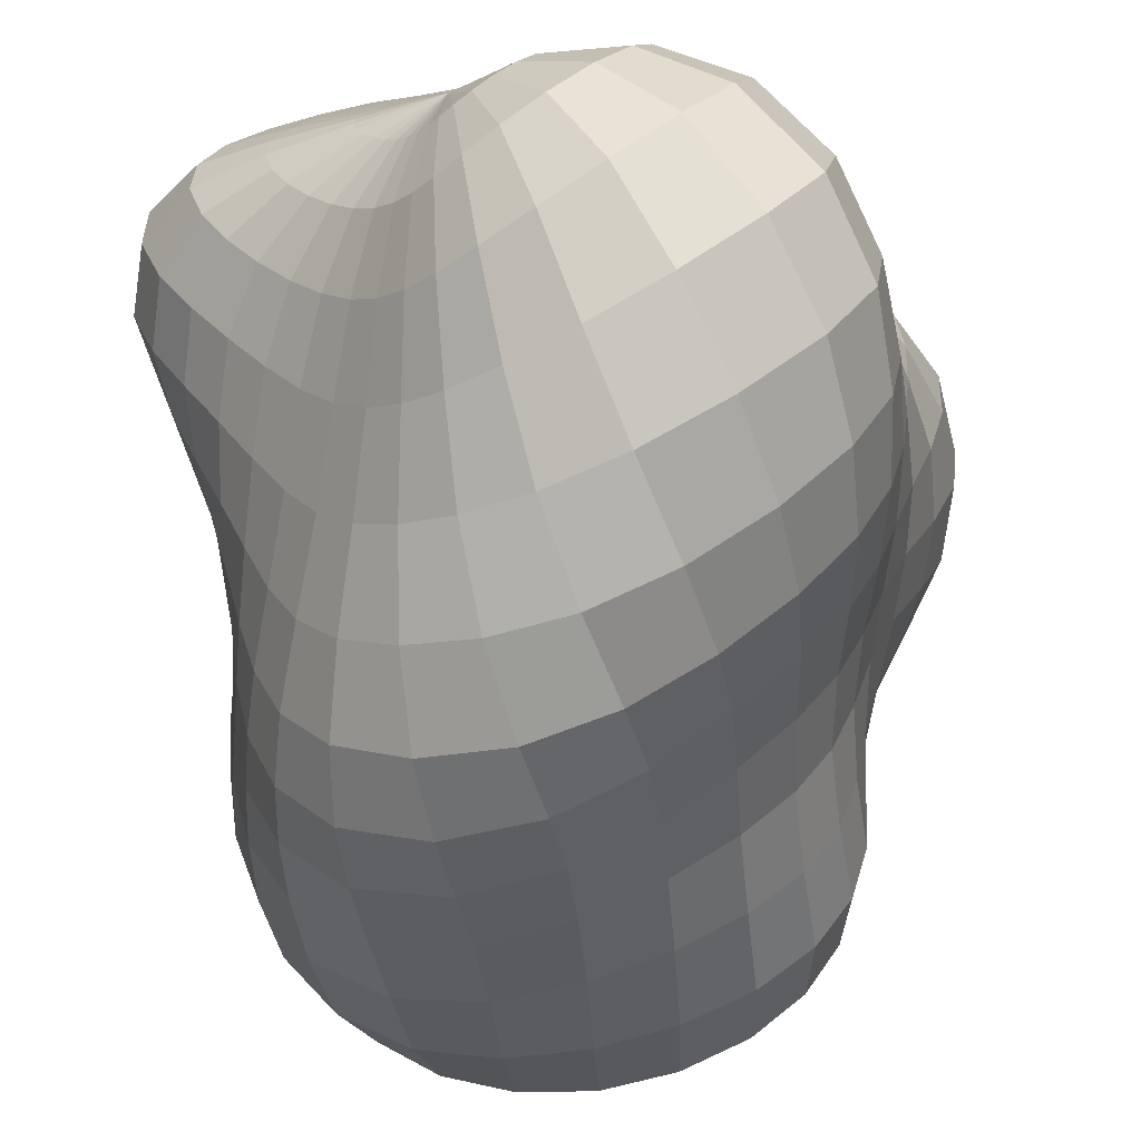
<metadata>
{"format":"obj","ext":"obj","renderer":"f3d","projection":"perspective","resolution":1024,"background":"white","views":[{"elev":-58.3,"azim":8.8,"up":"+Z"}]}
</metadata>
<code>
o Sphere_Sphere.001
v 0.9756 1.189 0.5069
v 0.9439 1.226 0.2301
v 0.9485 1.09 -0.02897
v 0.9771 0.818 -0.1886
v 1.003 0.5337 -0.2871
v 1.021 0.2829 -0.373
v 1.028 0.07057 -0.457
v 1.02 -0.1256 -0.5329
v 0.9894 -0.3459 -0.5662
v 0.939 -1.192 0.01661
v 1.06 1.177 0.5036
v 1.105 1.211 0.2376
v 1.154 1.084 0.000697
v 1.189 0.82 -0.1359
v 1.212 0.5347 -0.207
v 1.231 0.2754 -0.2696
v 1.245 0.05149 -0.3457
v 1.245 -0.1511 -0.4346
v 1.22 -0.369 -0.5084
v 1.164 -0.6167 -0.4983
v 1.107 -0.8557 -0.3858
v 1.069 -1.073 -0.2182
v 1.043 -1.259 -0.01926
v 1.021 -1.372 0.2075
v 0.9976 -1.39 0.4425
v 1.137 1.155 0.5185
v 1.25 1.178 0.2767
v 1.341 1.058 0.06354
v 1.38 0.8053 -0.05904
v 1.393 0.5263 -0.1112
v 1.406 0.263 -0.1529
v 1.425 0.02843 -0.2164
v 1.438 -0.1833 -0.3058
v 1.431 -0.4024 -0.3961
v 1.389 -0.6541 -0.4291
v 1.32 -0.9121 -0.3675
v 1.247 -1.146 -0.224
v 1.179 -1.331 -0.02118
v 1.112 -1.423 0.2167
v 1.043 -1.414 0.4518
v 1.199 1.127 0.5463
v 1.365 1.13 0.337
v 1.491 1.01 0.1514
v 1.536 0.7714 0.03771
v 1.536 0.5038 -0.007249
v 1.543 0.2425 -0.03852
v 1.57 0.002128 -0.09135
v 1.601 -0.217 -0.1722
v 1.618 -0.4404 -0.2574
v 1.603 -0.6937 -0.303
v 1.547 -0.9621 -0.2775
v 1.456 -1.209 -0.1632
v 1.343 -1.393 0.03222
v 1.22 -1.465 0.2629
v 1.096 -1.433 0.4787
v 1.241 1.094 0.5811
v 1.443 1.073 0.4083
v 1.592 0.9477 0.2536
v 1.641 0.7222 0.1494
v 1.634 0.4682 0.1034
v 1.641 0.2143 0.07404
v 1.677 -0.02302 0.02928
v 1.724 -0.2428 -0.03446
v 1.762 -0.4675 -0.09696
v 1.775 -0.7181 -0.1308
v 1.749 -0.9879 -0.1167
v 1.658 -1.242 -0.0218
v 1.506 -1.42 0.1537
v 1.329 -1.48 0.3515
v 1.149 -1.437 0.5248
v 1.263 1.061 0.6178
v 1.482 1.013 0.4812
v 1.639 0.8804 0.3592
v 1.692 0.6655 0.2696
v 1.69 0.4246 0.2247
v 1.706 0.1832 0.1972
v 1.75 -0.04196 0.1617
v 1.805 -0.2549 0.118
v 1.851 -0.4756 0.08219
v 1.879 -0.7172 0.07106
v 1.874 -0.9749 0.09894
v 1.793 -1.221 0.186
v 1.624 -1.395 0.3261
v 1.411 -1.457 0.4689
v 1.19 -1.425 0.5827
v 1.27 1.031 0.6546
v 1.489 0.9578 0.5523
v 1.645 0.8167 0.463
v 1.707 0.6098 0.3959
v 1.726 0.3806 0.363
v 1.76 0.1586 0.3434
v 1.809 -0.04916 0.3179
v 1.859 -0.2531 0.2895
v 1.897 -0.4671 0.2723
v 1.913 -0.6961 0.2802
v 1.899 -0.9326 0.324
v 1.824 -1.155 0.4044
v 1.665 -1.325 0.5039
v 1.448 -1.406 0.5877
v 1.21 -1.399 0.6399
v 1.265 1.005 0.6915
v 1.477 0.9104 0.6231
v 1.631 0.7623 0.5684
v 1.714 0.5644 0.5321
v 1.772 0.3542 0.5164
v 1.83 0.1538 0.5027
v 1.88 -0.04275 0.484
v 1.913 -0.2442 0.4661
v 1.92 -0.4534 0.4601
v 1.897 -0.6674 0.4746
v 1.854 -0.8812 0.5178
v 1.778 -1.08 0.5842
v 1.641 -1.244 0.6497
v 1.443 -1.346 0.6859
v 1.212 -1.369 0.6875
v 1.254 0.9853 0.7291
v 1.457 0.8744 0.6955
v 1.614 0.7249 0.6768
v 1.73 0.5449 0.6717
v 1.831 0.359 0.6667
v 1.913 0.1695 0.6549
v 1.963 -0.03154 0.6433
v 1.974 -0.2399 0.6362
v 1.937 -0.4444 0.6371
v 1.865 -0.6392 0.6476
v 1.784 -0.8319 0.6752
v 1.699 -1.016 0.7204
v 1.582 -1.176 0.7579
v 1.411 -1.292 0.7595
v 1.2 -1.343 0.7237
v 1.241 0.9719 0.7661
v 1.435 0.8522 0.7672
v 1.597 0.7079 0.7831
v 1.743 0.5506 0.8053
v 1.875 0.3829 0.8147
v 1.977 0.1924 0.8141
v 2.029 -0.02162 0.8125
v 2.02 -0.2401 0.8114
v 1.947 -0.4395 0.809
v 1.831 -0.6149 0.8046
v 1.712 -0.7891 0.8073
v 1.613 -0.9684 0.8263
v 1.508 -1.128 0.8385
v 1.366 -1.253 0.8144
v 1.181 -1.322 0.7514
v 1.225 0.9648 0.8006
v 1.409 0.8419 0.8346
v 1.575 0.706 0.8834
v 1.736 0.5672 0.9348
v 1.885 0.4097 0.9706
v 1.999 0.2144 0.9926
v 2.05 -0.0118 1.004
v 2.029 -0.2387 1.002
v 1.934 -0.4348 0.9832
v 1.793 -0.5958 0.9524
v 1.644 -0.7559 0.9232
v 1.529 -0.935 0.9131
v 1.432 -1.097 0.9018
v 1.315 -1.224 0.8573
v 1.157 -1.306 0.7736
v 1.207 0.962 0.8312
v 1.378 0.8393 0.8954
v 1.538 0.7108 0.9751
v 1.698 0.5825 1.059
v 1.846 0.4286 1.128
v 1.955 0.2292 1.177
v 2.002 -0.002586 1.202
v 1.978 -0.2331 1.195
v 1.881 -0.4276 1.153
v 1.735 -0.5817 1.089
v 1.574 -0.7352 1.026
v 1.447 -0.9163 0.9875
v 1.357 -1.079 0.9548
v 1.26 -1.205 0.8934
v 1.13 -1.293 0.7928
v 1.186 0.9617 0.8575
v 1.339 0.8401 0.9478
v 1.484 0.7158 1.054
v 1.626 0.5903 1.166
v 1.753 0.4356 1.264
v 1.845 0.2362 1.337
v 1.883 0.006202 1.372
v 1.862 -0.2224 1.362
v 1.778 -0.4162 1.3
v 1.646 -0.5712 1.206
v 1.491 -0.728 1.114
v 1.364 -0.9119 1.054
v 1.28 -1.071 1.003
v 1.202 -1.192 0.9267
v 1.099 -1.282 0.8103
v 1.16 0.9626 0.8798
v 1.29 0.8423 0.9907
v 1.411 0.7184 1.115
v 1.524 0.5902 1.244
v 1.621 0.4334 1.358
v 1.687 0.2377 1.441
v 1.713 0.01621 1.483
v 1.695 -0.2057 1.471
v 1.633 -0.4005 1.4
v 1.527 -0.5662 1.294
v 1.39 -0.7359 1.192
v 1.274 -0.9207 1.12
v 1.199 -1.071 1.053
v 1.14 -1.183 0.9598
v 1.065 -1.272 0.8271
v 0.9678 -1.323 0.6766
v 1.129 0.9645 0.898
v 1.23 0.8454 1.023
v 1.322 0.7193 1.155
v 1.404 0.5854 1.287
v 1.469 0.4268 1.4
v 1.51 0.238 1.48
v 1.523 0.02904 1.522
v 1.508 -0.184 1.514
v 1.464 -0.3841 1.454
v 1.385 -0.5697 1.36
v 1.275 -0.7581 1.269
v 1.178 -0.9393 1.192
v 1.115 -1.076 1.108
v 1.074 -1.177 0.9941
v 1.029 -1.264 0.8433
v 1.093 0.9677 0.9126
v 1.161 0.8502 1.047
v 1.223 0.7213 1.178
v 1.276 0.5808 1.299
v 1.313 0.4206 1.399
v 1.332 0.2396 1.469
v 1.334 0.04332 1.506
v 1.318 -0.162 1.511
v 1.285 -0.3704 1.481
v 1.227 -0.579 1.423
v 1.15 -0.7845 1.354
v 1.077 -0.961 1.27
v 1.03 -1.083 1.164
v 1.006 -1.172 1.027
v 0.9901 -1.257 0.8578
v 1.056 0.9724 0.9246
v 1.089 0.8571 1.067
v 1.12 0.7253 1.194
v 1.144 0.5781 1.301
v 1.158 0.415 1.38
v 1.159 0.239 1.432
v 1.149 0.05232 1.464
v 1.127 -0.1465 1.486
v 1.095 -0.3583 1.496
v 1.055 -0.581 1.485
v 1.009 -0.7998 1.439
v 0.966 -0.9769 1.343
v 0.939 -1.09 1.212
v 0.9359 -1.168 1.054
v 0.95 -1.25 0.8686
v 1.019 0.9776 0.9353
v 1.017 0.8638 1.086
v 1.015 0.7268 1.213
v 1.011 0.5699 1.307
v 1.002 0.4001 1.365
v 0.9871 0.2252 1.396
v 0.9645 0.04471 1.418
v 0.9333 -0.1456 1.45
v 0.8967 -0.35 1.492
v 0.8631 -0.5716 1.519
v 0.8408 -0.7979 1.494
v 0.8303 -0.9815 1.391
v 0.8336 -1.093 1.241
v 0.8588 -1.165 1.068
v 0.9079 -1.245 0.8731
v 0.9835 0.9821 0.946
v 0.9472 0.8667 1.107
v 0.9113 0.7179 1.236
v 0.8776 0.5439 1.317
v 0.8479 0.3631 1.35
v 0.82 0.1877 1.358
v 0.7883 0.01423 1.368
v 0.7474 -0.164 1.402
v 0.7004 -0.3528 1.459
v 0.6617 -0.5617 1.509
v 0.65 -0.7871 1.5
v 0.671 -0.9776 1.398
v 0.7122 -1.093 1.242
v 0.7744 -1.164 1.064
v 0.8639 -1.242 0.8692
v 0.9502 0.985 0.9564
v 0.8786 0.8641 1.127
v 0.807 0.6956 1.256
v 0.7459 0.4979 1.317
v 0.7024 0.3054 1.321
v 0.6696 0.1311 1.305
v 0.6338 -0.03417 1.303
v 0.5841 -0.199 1.335
v 0.5232 -0.3692 1.394
v 0.4703 -0.5599 1.453
v 0.4573 -0.7784 1.455
v 0.5033 -0.9741 1.359
v 0.5837 -1.096 1.208
v 0.6876 -1.167 1.038
v 0.8205 -1.242 0.8555
v 1.019 1.06 0.7729
v 0.9172 0.9875 0.9651
v 0.8086 0.859 1.143
v 0.7008 0.6667 1.263
v 0.6189 0.4459 1.295
v 0.5719 0.2452 1.268
v 0.5421 0.07319 1.233
v 0.5071 -0.08489 1.222
v 0.4518 -0.2392 1.246
v 0.3781 -0.3951 1.298
v 0.3084 -0.5698 1.35
v 0.2854 -0.7798 1.357
v 0.3478 -0.9787 1.273
v 0.463 -1.105 1.14
v 0.6076 -1.175 0.9914
v 0.7816 -1.245 0.8322
v 0.8824 0.9922 0.9696
v 0.7341 0.8579 1.147
v 0.5911 0.6441 1.248
v 0.4973 0.4069 1.245
v 0.4553 0.2016 1.192
v 0.4354 0.03212 1.142
v 0.4066 -0.1212 1.121
v 0.3507 -0.2701 1.135
v 0.2703 -0.4193 1.17
v 0.1885 -0.585 1.207
v 0.1542 -0.788 1.21
v 0.2243 -0.9897 1.146
v 0.3662 -1.119 1.043
v 0.5449 -1.186 0.9273
v 0.7519 -1.251 0.8012
v 0.8446 1.002 0.9665
v 0.6532 0.8675 1.134
v 0.4778 0.6392 1.203
v 0.3803 0.392 1.165
v 0.3502 0.1847 1.092
v 0.3452 0.01736 1.031
v 0.3286 -0.1328 1.001
v 0.281 -0.2808 0.9992
v 0.2038 -0.4312 1.016
v 0.1202 -0.5953 1.035
v 0.08152 -0.7933 1.033
v 0.1527 -0.9955 0.9928
v 0.3091 -1.128 0.9285
v 0.5084 -1.194 0.8525
v 0.735 -1.256 0.7652
v 0.8045 1.018 0.9523
v 0.5686 0.8917 1.095
v 0.3672 0.6568 1.122
v 0.2729 0.4036 1.053
v 0.2582 0.1937 0.9658
v 0.2708 0.02749 0.8993
v 0.2718 -0.1193 0.8617
v 0.2418 -0.2678 0.8479
v 0.1817 -0.4241 0.8489
v 0.1126 -0.5927 0.855
v 0.08252 -0.7866 0.8539
v 0.1492 -0.9835 0.8372
v 0.3004 -1.12 0.8107
v 0.5022 -1.194 0.7743
v 0.732 -1.261 0.7265
v 0.7658 1.042 0.923
v 0.4895 0.9312 1.024
v 0.2717 0.696 1.002
v 0.1859 0.4374 0.9059
v 0.1865 0.2218 0.811
v 0.2159 0.05444 0.7457
v 0.2352 -0.08911 0.7089
v 0.2277 -0.2357 0.691
v 0.1948 -0.3967 0.6855
v 0.1538 -0.5722 0.6895
v 0.1427 -0.7642 0.6971
v 0.2026 -0.9549 0.7016
v 0.336 -1.098 0.7029
v 0.5238 -1.188 0.6979
v 0.7419 -1.263 0.6863
v 0.7343 1.071 0.8781
v 0.4295 0.9822 0.9221
v 0.2059 0.7514 0.8472
v 0.1303 0.4865 0.7276
v 0.1426 0.2611 0.6302
v 0.1835 0.08832 0.5721
v 0.2167 -0.05293 0.5437
v 0.2294 -0.1948 0.5307
v 0.2249 -0.3557 0.5278
v 0.2165 -0.5358 0.5381
v 0.2274 -0.7293 0.5597
v 0.2843 -0.9186 0.5832
v 0.3992 -1.07 0.6047
v 0.5654 -1.179 0.624
v 0.7619 -1.266 0.6455
v 0.7168 1.102 0.8196
v 0.4015 1.038 0.7962
v 0.1816 0.8161 0.6683
v 0.1145 0.544 0.5274
v 0.1309 0.3057 0.4298
v 0.175 0.1235 0.3816
v 0.2143 -0.01799 0.3651
v 0.2406 -0.1544 0.3616
v 0.2602 -0.3123 0.3661
v 0.2827 -0.4941 0.3866
v 0.3166 -0.6907 0.4251
v 0.3756 -0.8834 0.4684
v 0.4762 -1.046 0.5095
v 0.6191 -1.174 0.5515
v 0.7884 -1.27 0.605
v 0.7167 1.13 0.7535
v 0.4107 1.092 0.6603
v 0.2051 0.8821 0.4808
v 0.143 0.6052 0.319
v 0.1542 0.3531 0.2191
v 0.1913 0.1579 0.1783
v 0.2284 0.01216 0.1722
v 0.2612 -0.1216 0.1778
v 0.2988 -0.2774 0.1909
v 0.3477 -0.4606 0.224
v 0.4035 -0.6598 0.2826
v 0.4681 -0.8581 0.3494
v 0.5581 -1.034 0.413
v 0.6775 -1.177 0.48
v 0.8181 -1.278 0.5661
v 0.7352 1.153 0.6868
v 0.4576 1.137 0.5298
v 0.2762 0.945 0.3042
v 0.2193 0.668 0.1196
v 0.22 0.4043 0.01077
v 0.2417 0.1939 -0.03127
v 0.269 0.03772 -0.03378
v 0.3007 -0.101 -0.02235
v 0.348 -0.2607 0.000271
v 0.4152 -0.4476 0.05031
v 0.4881 -0.6483 0.1334
v 0.5584 -0.851 0.2273
v 0.6384 -1.037 0.3165
v 0.7354 -1.189 0.4117
v 0.848 -1.29 0.5304
v 0.7714 1.17 0.6248
v 0.5378 1.174 0.4155
v 0.3925 1.001 0.1547
v 0.3514 0.7281 -0.04914
v 0.3456 0.4579 -0.1736
v 0.3494 0.2327 -0.2309
v 0.3602 0.05958 -0.2426
v 0.3814 -0.09397 -0.2321
v 0.4261 -0.267 -0.1989
v 0.4971 -0.4618 -0.1255
v 0.5754 -0.6629 -0.01307
v 0.6455 -0.8661 0.1086
v 0.714 -1.057 0.2248
v 0.79 -1.211 0.3497
v 0.8766 -1.305 0.4997
v 0.8248 1.182 0.5713
v 0.6485 1.202 0.3236
v 0.5517 1.045 0.04668
v 0.5387 0.7756 -0.1609
v 0.5412 0.5023 -0.2959
v 0.5369 0.2671 -0.38
v 0.5309 0.07647 -0.4197
v 0.5329 -0.09782 -0.425
v 0.557 -0.292 -0.3876
v 0.6088 -0.4991 -0.2887
v 0.6729 -0.6995 -0.1465
v 0.7319 -0.9002 0.0003
v 0.7854 -1.091 0.1424
v 0.8413 -1.241 0.2965
v 0.9039 -1.323 0.4752
v 0.8944 1.189 0.5304
v 0.7866 1.22 0.2599
v 0.7417 1.075 -0.01474
v 0.7559 0.8034 -0.2026
v 0.7739 0.5254 -0.3275
v 0.7807 0.2834 -0.4253
v 0.776 0.08108 -0.4986
v 0.7632 -0.1086 -0.5417
v 0.7531 -0.3225 -0.5255
v 0.7604 -0.5444 -0.419
v 0.788 -0.7479 -0.2589
v 0.8234 -0.9476 -0.09302
v 0.8574 -1.136 0.07251
v 0.8926 -1.278 0.254
v 0.9311 -1.343 0.4572
v 0.9493 -0.5835 -0.495
v 0.929 -0.8006 -0.3433
v 0.9307 -1.006 -0.1685
v 0.9499 -1.322 0.2229
v 0.9612 -1.366 0.4456
f 5 4 14 15
f 10 480 22 23
f 6 5 15 16
f 481 10 23 24
f 7 6 16 17
f 482 481 24 25
f 8 7 17 18
f 1 297 11
f 206 482 25
f 9 8 18 19
f 2 1 11 12
f 478 9 19 20
f 3 2 12 13
f 479 478 20 21
f 4 3 13 14
f 480 479 21 22
f 14 13 28 29
f 22 21 36 37
f 15 14 29 30
f 23 22 37 38
f 16 15 30 31
f 24 23 38 39
f 17 16 31 32
f 25 24 39 40
f 18 17 32 33
f 11 297 26
f 206 25 40
f 19 18 33 34
f 12 11 26 27
f 20 19 34 35
f 13 12 27 28
f 21 20 35 36
f 33 32 47 48
f 26 297 41
f 206 40 55
f 34 33 48 49
f 27 26 41 42
f 35 34 49 50
f 28 27 42 43
f 36 35 50 51
f 29 28 43 44
f 37 36 51 52
f 30 29 44 45
f 38 37 52 53
f 31 30 45 46
f 39 38 53 54
f 32 31 46 47
f 40 39 54 55
f 52 51 66 67
f 45 44 59 60
f 53 52 67 68
f 46 45 60 61
f 54 53 68 69
f 47 46 61 62
f 55 54 69 70
f 48 47 62 63
f 41 297 56
f 206 55 70
f 49 48 63 64
f 42 41 56 57
f 50 49 64 65
f 43 42 57 58
f 51 50 65 66
f 44 43 58 59
f 56 297 71
f 206 70 85
f 64 63 78 79
f 57 56 71 72
f 65 64 79 80
f 58 57 72 73
f 66 65 80 81
f 59 58 73 74
f 67 66 81 82
f 60 59 74 75
f 68 67 82 83
f 61 60 75 76
f 69 68 83 84
f 62 61 76 77
f 70 69 84 85
f 63 62 77 78
f 75 74 89 90
f 83 82 97 98
f 76 75 90 91
f 84 83 98 99
f 77 76 91 92
f 85 84 99 100
f 78 77 92 93
f 71 297 86
f 206 85 100
f 79 78 93 94
f 72 71 86 87
f 80 79 94 95
f 73 72 87 88
f 81 80 95 96
f 74 73 88 89
f 82 81 96 97
f 94 93 108 109
f 87 86 101 102
f 95 94 109 110
f 88 87 102 103
f 96 95 110 111
f 89 88 103 104
f 97 96 111 112
f 90 89 104 105
f 98 97 112 113
f 91 90 105 106
f 99 98 113 114
f 92 91 106 107
f 100 99 114 115
f 93 92 107 108
f 86 297 101
f 206 100 115
f 113 112 127 128
f 106 105 120 121
f 114 113 128 129
f 107 106 121 122
f 115 114 129 130
f 108 107 122 123
f 101 297 116
f 206 115 130
f 109 108 123 124
f 102 101 116 117
f 110 109 124 125
f 103 102 117 118
f 111 110 125 126
f 104 103 118 119
f 112 111 126 127
f 105 104 119 120
f 125 124 139 140
f 118 117 132 133
f 126 125 140 141
f 119 118 133 134
f 127 126 141 142
f 120 119 134 135
f 128 127 142 143
f 121 120 135 136
f 129 128 143 144
f 122 121 136 137
f 130 129 144 145
f 123 122 137 138
f 116 297 131
f 206 130 145
f 124 123 138 139
f 117 116 131 132
f 144 143 158 159
f 137 136 151 152
f 145 144 159 160
f 138 137 152 153
f 131 297 146
f 206 145 160
f 139 138 153 154
f 132 131 146 147
f 140 139 154 155
f 133 132 147 148
f 141 140 155 156
f 134 133 148 149
f 142 141 156 157
f 135 134 149 150
f 143 142 157 158
f 136 135 150 151
f 148 147 162 163
f 156 155 170 171
f 149 148 163 164
f 157 156 171 172
f 150 149 164 165
f 158 157 172 173
f 151 150 165 166
f 159 158 173 174
f 152 151 166 167
f 160 159 174 175
f 153 152 167 168
f 146 297 161
f 206 160 175
f 154 153 168 169
f 147 146 161 162
f 155 154 169 170
f 167 166 181 182
f 175 174 189 190
f 168 167 182 183
f 161 297 176
f 206 175 190
f 169 168 183 184
f 162 161 176 177
f 170 169 184 185
f 163 162 177 178
f 171 170 185 186
f 164 163 178 179
f 172 171 186 187
f 165 164 179 180
f 173 172 187 188
f 166 165 180 181
f 174 173 188 189
f 186 185 200 201
f 179 178 193 194
f 187 186 201 202
f 180 179 194 195
f 188 187 202 203
f 181 180 195 196
f 189 188 203 204
f 182 181 196 197
f 190 189 204 205
f 183 182 197 198
f 176 297 191
f 206 190 205
f 184 183 198 199
f 177 176 191 192
f 185 184 199 200
f 178 177 192 193
f 205 204 220 221
f 198 197 213 214
f 191 297 207
f 206 205 221
f 199 198 214 215
f 192 191 207 208
f 200 199 215 216
f 193 192 208 209
f 201 200 216 217
f 194 193 209 210
f 202 201 217 218
f 195 194 210 211
f 203 202 218 219
f 196 195 211 212
f 204 203 219 220
f 197 196 212 213
f 210 209 224 225
f 218 217 232 233
f 211 210 225 226
f 219 218 233 234
f 212 211 226 227
f 220 219 234 235
f 213 212 227 228
f 221 220 235 236
f 214 213 228 229
f 207 297 222
f 206 221 236
f 215 214 229 230
f 208 207 222 223
f 216 215 230 231
f 209 208 223 224
f 217 216 231 232
f 229 228 243 244
f 222 297 237
f 206 236 251
f 230 229 244 245
f 223 222 237 238
f 231 230 245 246
f 224 223 238 239
f 232 231 246 247
f 225 224 239 240
f 233 232 247 248
f 226 225 240 241
f 234 233 248 249
f 227 226 241 242
f 235 234 249 250
f 228 227 242 243
f 236 235 250 251
f 248 247 262 263
f 241 240 255 256
f 249 248 263 264
f 242 241 256 257
f 250 249 264 265
f 243 242 257 258
f 251 250 265 266
f 244 243 258 259
f 237 297 252
f 206 251 266
f 245 244 259 260
f 238 237 252 253
f 246 245 260 261
f 239 238 253 254
f 247 246 261 262
f 240 239 254 255
f 206 266 281
f 260 259 274 275
f 253 252 267 268
f 261 260 275 276
f 254 253 268 269
f 262 261 276 277
f 255 254 269 270
f 263 262 277 278
f 256 255 270 271
f 264 263 278 279
f 257 256 271 272
f 265 264 279 280
f 258 257 272 273
f 266 265 280 281
f 259 258 273 274
f 252 297 267
f 279 278 293 294
f 272 271 286 287
f 280 279 294 295
f 273 272 287 288
f 281 280 295 296
f 274 273 288 289
f 267 297 282
f 206 281 296
f 275 274 289 290
f 268 267 282 283
f 276 275 290 291
f 269 268 283 284
f 277 276 291 292
f 270 269 284 285
f 278 277 292 293
f 271 270 285 286
f 283 282 298 299
f 291 290 306 307
f 284 283 299 300
f 292 291 307 308
f 285 284 300 301
f 293 292 308 309
f 286 285 301 302
f 294 293 309 310
f 287 286 302 303
f 295 294 310 311
f 288 287 303 304
f 296 295 311 312
f 289 288 304 305
f 282 297 298
f 206 296 312
f 290 289 305 306
f 303 302 317 318
f 311 310 325 326
f 304 303 318 319
f 312 311 326 327
f 305 304 319 320
f 298 297 313
f 206 312 327
f 306 305 320 321
f 299 298 313 314
f 307 306 321 322
f 300 299 314 315
f 308 307 322 323
f 301 300 315 316
f 309 308 323 324
f 302 301 316 317
f 310 309 324 325
f 322 321 336 337
f 315 314 329 330
f 323 322 337 338
f 316 315 330 331
f 324 323 338 339
f 317 316 331 332
f 325 324 339 340
f 318 317 332 333
f 326 325 340 341
f 319 318 333 334
f 327 326 341 342
f 320 319 334 335
f 313 297 328
f 206 327 342
f 321 320 335 336
f 314 313 328 329
f 341 340 355 356
f 334 333 348 349
f 342 341 356 357
f 335 334 349 350
f 328 297 343
f 206 342 357
f 336 335 350 351
f 329 328 343 344
f 337 336 351 352
f 330 329 344 345
f 338 337 352 353
f 331 330 345 346
f 339 338 353 354
f 332 331 346 347
f 340 339 354 355
f 333 332 347 348
f 345 344 359 360
f 353 352 367 368
f 346 345 360 361
f 354 353 368 369
f 347 346 361 362
f 355 354 369 370
f 348 347 362 363
f 356 355 370 371
f 349 348 363 364
f 357 356 371 372
f 350 349 364 365
f 343 297 358
f 206 357 372
f 351 350 365 366
f 344 343 358 359
f 352 351 366 367
f 364 363 378 379
f 372 371 386 387
f 365 364 379 380
f 358 297 373
f 206 372 387
f 366 365 380 381
f 359 358 373 374
f 367 366 381 382
f 360 359 374 375
f 368 367 382 383
f 361 360 375 376
f 369 368 383 384
f 362 361 376 377
f 370 369 384 385
f 363 362 377 378
f 371 370 385 386
f 383 382 397 398
f 376 375 390 391
f 384 383 398 399
f 377 376 391 392
f 385 384 399 400
f 378 377 392 393
f 386 385 400 401
f 379 378 393 394
f 387 386 401 402
f 380 379 394 395
f 373 297 388
f 206 387 402
f 381 380 395 396
f 374 373 388 389
f 382 381 396 397
f 375 374 389 390
f 402 401 416 417
f 395 394 409 410
f 388 297 403
f 206 402 417
f 396 395 410 411
f 389 388 403 404
f 397 396 411 412
f 390 389 404 405
f 398 397 412 413
f 391 390 405 406
f 399 398 413 414
f 392 391 406 407
f 400 399 414 415
f 393 392 407 408
f 401 400 415 416
f 394 393 408 409
f 414 413 428 429
f 407 406 421 422
f 415 414 429 430
f 408 407 422 423
f 416 415 430 431
f 409 408 423 424
f 417 416 431 432
f 410 409 424 425
f 403 297 418
f 206 417 432
f 411 410 425 426
f 404 403 418 419
f 412 411 426 427
f 405 404 419 420
f 413 412 427 428
f 406 405 420 421
f 418 297 433
f 206 432 447
f 426 425 440 441
f 419 418 433 434
f 427 426 441 442
f 420 419 434 435
f 428 427 442 443
f 421 420 435 436
f 429 428 443 444
f 422 421 436 437
f 430 429 444 445
f 423 422 437 438
f 431 430 445 446
f 424 423 438 439
f 432 431 446 447
f 425 424 439 440
f 437 436 451 452
f 445 444 459 460
f 438 437 452 453
f 446 445 460 461
f 439 438 453 454
f 447 446 461 462
f 440 439 454 455
f 433 297 448
f 206 447 462
f 441 440 455 456
f 434 433 448 449
f 442 441 456 457
f 435 434 449 450
f 443 442 457 458
f 436 435 450 451
f 444 443 458 459
f 456 455 470 471
f 449 448 463 464
f 457 456 471 472
f 450 449 464 465
f 458 457 472 473
f 451 450 465 466
f 459 458 473 474
f 452 451 466 467
f 460 459 474 475
f 453 452 467 468
f 461 460 475 476
f 454 453 468 469
f 462 461 476 477
f 455 454 469 470
f 448 297 463
f 206 462 477
f 475 474 480 10
f 468 467 5 6
f 476 475 10 481
f 469 468 6 7
f 477 476 481 482
f 470 469 7 8
f 463 297 1
f 206 477 482
f 471 470 8 9
f 464 463 1 2
f 472 471 9 478
f 465 464 2 3
f 473 472 478 479
f 466 465 3 4
f 474 473 479 480
f 467 466 4 5

</code>
